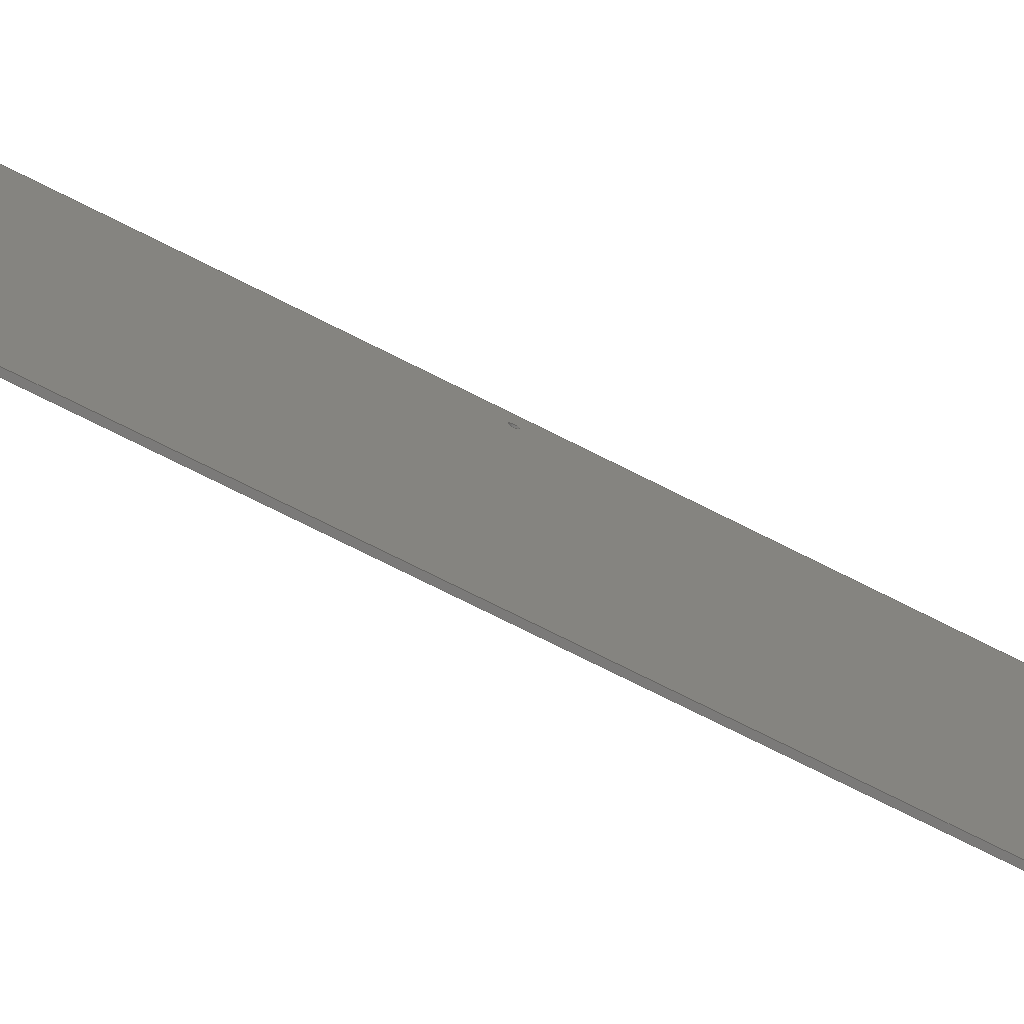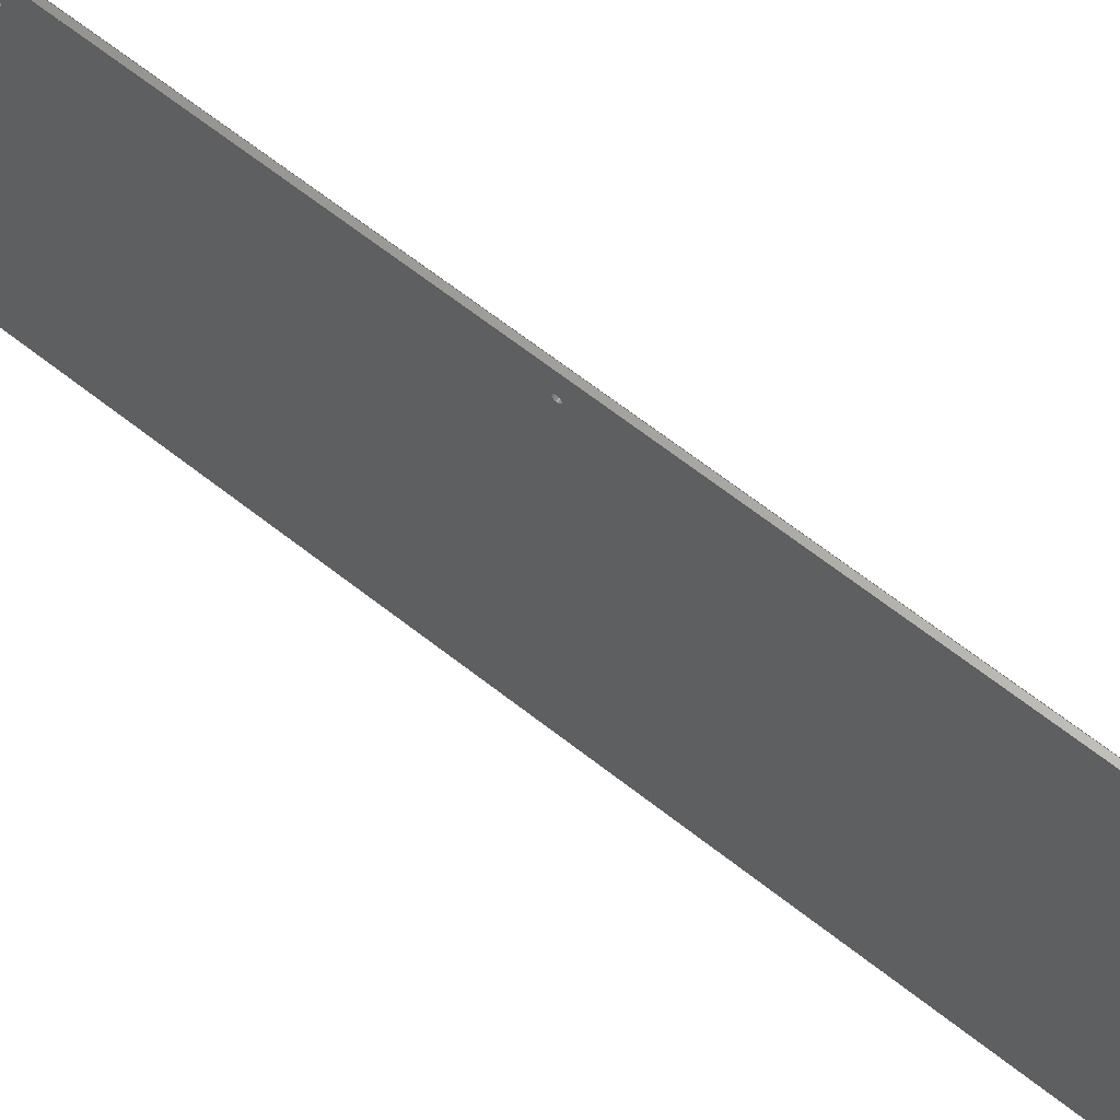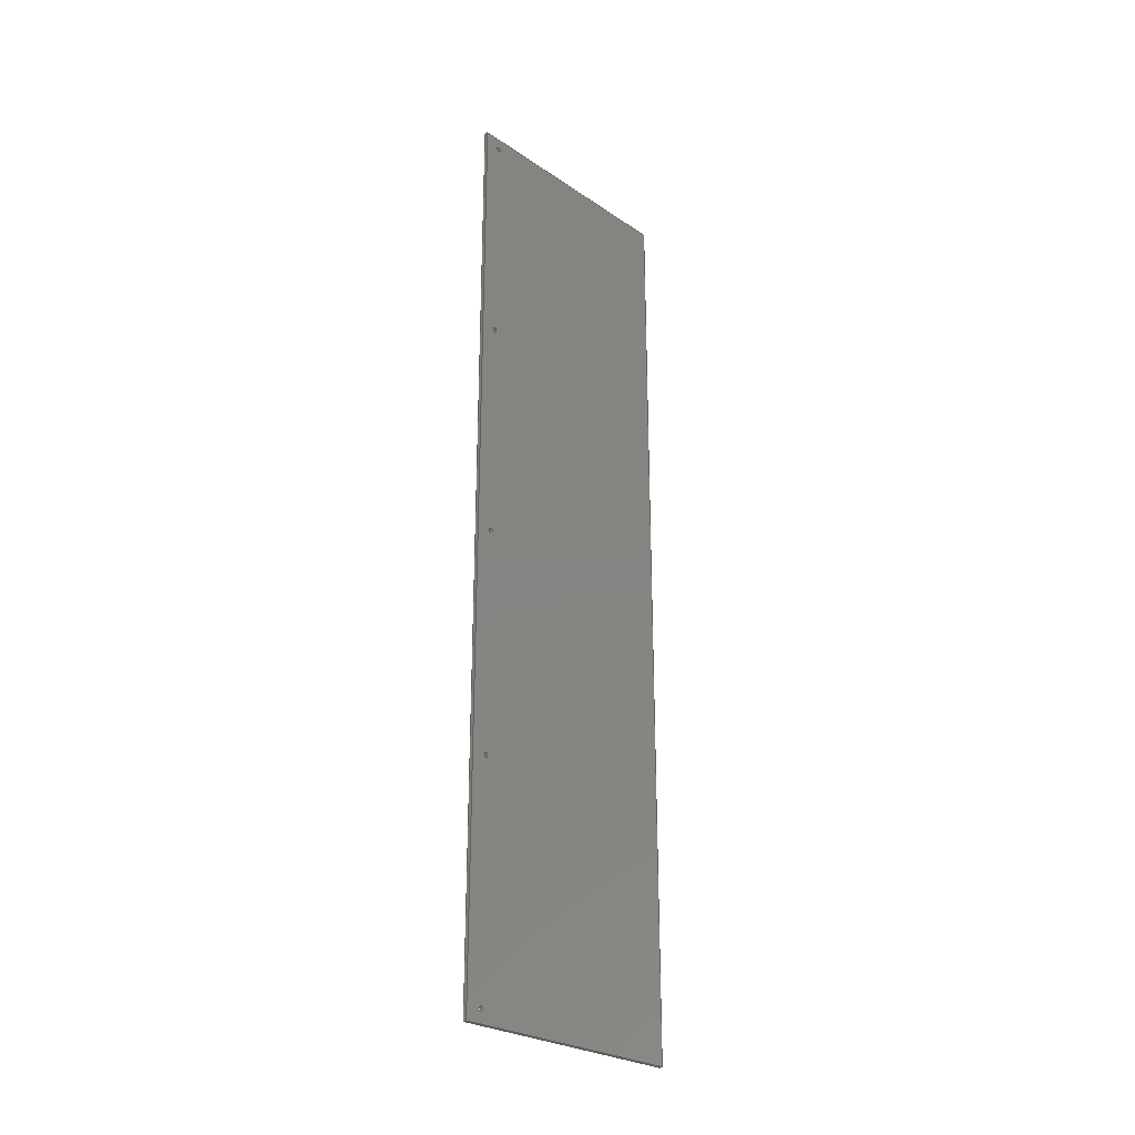
<metadata>
{"format":"step","ext":"stp","renderer":"f3d","projection":"perspective","resolution":1024,"background":"white","views":[{"elev":-73.6,"azim":63.2,"up":"+Y"},{"elev":62.2,"azim":-50.9,"up":"+Y"},{"elev":-26.8,"azim":-136.2,"up":"+Z"}]}
</metadata>
<code>
ISO-10303-21;
DATA;
#1=MECHANICAL_DESIGN_GEOMETRIC_PRESENTATION_REPRESENTATION('',(#4),#338);
#2=SHAPE_REPRESENTATION_RELATIONSHIP('SRR','None',#350,#3);
#3=ADVANCED_BREP_SHAPE_REPRESENTATION('',(#5),#337);
#4=STYLED_ITEM('',(#359),#5);
#5=MANIFOLD_SOLID_BREP('Solid1',#198);
#6=CYLINDRICAL_SURFACE('',#222,0.1875);
#7=CYLINDRICAL_SURFACE('',#223,0.1875);
#8=CYLINDRICAL_SURFACE('',#224,0.1875);
#9=CYLINDRICAL_SURFACE('',#225,0.1875);
#10=CYLINDRICAL_SURFACE('',#226,0.1875);
#11=FACE_BOUND('',#48,.T.);
#12=FACE_BOUND('',#49,.T.);
#13=FACE_BOUND('',#50,.T.);
#14=FACE_BOUND('',#51,.T.);
#15=FACE_BOUND('',#52,.T.);
#16=FACE_BOUND('',#58,.T.);
#17=FACE_BOUND('',#59,.T.);
#18=FACE_BOUND('',#60,.T.);
#19=FACE_BOUND('',#61,.T.);
#20=FACE_BOUND('',#62,.T.);
#21=FACE_BOUND('',#64,.T.);
#22=FACE_BOUND('',#66,.T.);
#23=FACE_BOUND('',#68,.T.);
#24=FACE_BOUND('',#70,.T.);
#25=FACE_BOUND('',#72,.T.);
#26=CIRCLE('',#207,0.1875);
#27=CIRCLE('',#208,0.1875);
#28=CIRCLE('',#209,0.1875);
#29=CIRCLE('',#210,0.1875);
#30=CIRCLE('',#211,0.1875);
#31=CIRCLE('',#217,0.1875);
#32=CIRCLE('',#218,0.1875);
#33=CIRCLE('',#219,0.1875);
#34=CIRCLE('',#220,0.1875);
#35=CIRCLE('',#221,0.1875);
#36=FACE_OUTER_BOUND('',#47,.T.);
#37=FACE_OUTER_BOUND('',#53,.T.);
#38=FACE_OUTER_BOUND('',#54,.T.);
#39=FACE_OUTER_BOUND('',#55,.T.);
#40=FACE_OUTER_BOUND('',#56,.T.);
#41=FACE_OUTER_BOUND('',#57,.T.);
#42=FACE_OUTER_BOUND('',#63,.T.);
#43=FACE_OUTER_BOUND('',#65,.T.);
#44=FACE_OUTER_BOUND('',#67,.T.);
#45=FACE_OUTER_BOUND('',#69,.T.);
#46=FACE_OUTER_BOUND('',#71,.T.);
#47=EDGE_LOOP('',(#137,#138,#139,#140));
#48=EDGE_LOOP('',(#141));
#49=EDGE_LOOP('',(#142));
#50=EDGE_LOOP('',(#143));
#51=EDGE_LOOP('',(#144));
#52=EDGE_LOOP('',(#145));
#53=EDGE_LOOP('',(#146,#147,#148,#149));
#54=EDGE_LOOP('',(#150,#151,#152,#153));
#55=EDGE_LOOP('',(#154,#155,#156,#157));
#56=EDGE_LOOP('',(#158,#159,#160,#161));
#57=EDGE_LOOP('',(#162,#163,#164,#165));
#58=EDGE_LOOP('',(#166));
#59=EDGE_LOOP('',(#167));
#60=EDGE_LOOP('',(#168));
#61=EDGE_LOOP('',(#169));
#62=EDGE_LOOP('',(#170));
#63=EDGE_LOOP('',(#171));
#64=EDGE_LOOP('',(#172));
#65=EDGE_LOOP('',(#173));
#66=EDGE_LOOP('',(#174));
#67=EDGE_LOOP('',(#175));
#68=EDGE_LOOP('',(#176));
#69=EDGE_LOOP('',(#177));
#70=EDGE_LOOP('',(#178));
#71=EDGE_LOOP('',(#179));
#72=EDGE_LOOP('',(#180));
#73=LINE('',#287,#85);
#74=LINE('',#289,#86);
#75=LINE('',#291,#87);
#76=LINE('',#292,#88);
#77=LINE('',#305,#89);
#78=LINE('',#307,#90);
#79=LINE('',#308,#91);
#80=LINE('',#311,#92);
#81=LINE('',#312,#93);
#82=LINE('',#315,#94);
#83=LINE('',#316,#95);
#84=LINE('',#318,#96);
#85=VECTOR('',#231,72);
#86=VECTOR('',#232,19);
#87=VECTOR('',#233,72);
#88=VECTOR('',#234,19);
#89=VECTOR('',#247,0.25);
#90=VECTOR('',#248,72);
#91=VECTOR('',#249,0.25);
#92=VECTOR('',#252,19);
#93=VECTOR('',#253,0.25);
#94=VECTOR('',#256,72);
#95=VECTOR('',#257,0.25);
#96=VECTOR('',#260,19);
#97=VERTEX_POINT('',#285);
#98=VERTEX_POINT('',#286);
#99=VERTEX_POINT('',#288);
#100=VERTEX_POINT('',#290);
#101=VERTEX_POINT('',#293);
#102=VERTEX_POINT('',#295);
#103=VERTEX_POINT('',#297);
#104=VERTEX_POINT('',#299);
#105=VERTEX_POINT('',#301);
#106=VERTEX_POINT('',#304);
#107=VERTEX_POINT('',#306);
#108=VERTEX_POINT('',#310);
#109=VERTEX_POINT('',#314);
#110=VERTEX_POINT('',#320);
#111=VERTEX_POINT('',#322);
#112=VERTEX_POINT('',#324);
#113=VERTEX_POINT('',#326);
#114=VERTEX_POINT('',#328);
#115=EDGE_CURVE('',#97,#98,#73,.T.);
#116=EDGE_CURVE('',#98,#99,#74,.T.);
#117=EDGE_CURVE('',#99,#100,#75,.T.);
#118=EDGE_CURVE('',#100,#97,#76,.T.);
#119=EDGE_CURVE('',#101,#101,#26,.T.);
#120=EDGE_CURVE('',#102,#102,#27,.T.);
#121=EDGE_CURVE('',#103,#103,#28,.T.);
#122=EDGE_CURVE('',#104,#104,#29,.T.);
#123=EDGE_CURVE('',#105,#105,#30,.T.);
#124=EDGE_CURVE('',#106,#97,#77,.T.);
#125=EDGE_CURVE('',#106,#107,#78,.T.);
#126=EDGE_CURVE('',#107,#98,#79,.T.);
#127=EDGE_CURVE('',#107,#108,#80,.T.);
#128=EDGE_CURVE('',#108,#99,#81,.T.);
#129=EDGE_CURVE('',#108,#109,#82,.T.);
#130=EDGE_CURVE('',#109,#100,#83,.T.);
#131=EDGE_CURVE('',#109,#106,#84,.T.);
#132=EDGE_CURVE('',#110,#110,#31,.T.);
#133=EDGE_CURVE('',#111,#111,#32,.T.);
#134=EDGE_CURVE('',#112,#112,#33,.T.);
#135=EDGE_CURVE('',#113,#113,#34,.T.);
#136=EDGE_CURVE('',#114,#114,#35,.T.);
#137=ORIENTED_EDGE('',*,*,#115,.T.);
#138=ORIENTED_EDGE('',*,*,#116,.T.);
#139=ORIENTED_EDGE('',*,*,#117,.T.);
#140=ORIENTED_EDGE('',*,*,#118,.T.);
#141=ORIENTED_EDGE('',*,*,#119,.F.);
#142=ORIENTED_EDGE('',*,*,#120,.F.);
#143=ORIENTED_EDGE('',*,*,#121,.F.);
#144=ORIENTED_EDGE('',*,*,#122,.F.);
#145=ORIENTED_EDGE('',*,*,#123,.F.);
#146=ORIENTED_EDGE('',*,*,#115,.F.);
#147=ORIENTED_EDGE('',*,*,#124,.F.);
#148=ORIENTED_EDGE('',*,*,#125,.T.);
#149=ORIENTED_EDGE('',*,*,#126,.T.);
#150=ORIENTED_EDGE('',*,*,#116,.F.);
#151=ORIENTED_EDGE('',*,*,#126,.F.);
#152=ORIENTED_EDGE('',*,*,#127,.T.);
#153=ORIENTED_EDGE('',*,*,#128,.T.);
#154=ORIENTED_EDGE('',*,*,#117,.F.);
#155=ORIENTED_EDGE('',*,*,#128,.F.);
#156=ORIENTED_EDGE('',*,*,#129,.T.);
#157=ORIENTED_EDGE('',*,*,#130,.T.);
#158=ORIENTED_EDGE('',*,*,#118,.F.);
#159=ORIENTED_EDGE('',*,*,#130,.F.);
#160=ORIENTED_EDGE('',*,*,#131,.T.);
#161=ORIENTED_EDGE('',*,*,#124,.T.);
#162=ORIENTED_EDGE('',*,*,#125,.F.);
#163=ORIENTED_EDGE('',*,*,#131,.F.);
#164=ORIENTED_EDGE('',*,*,#129,.F.);
#165=ORIENTED_EDGE('',*,*,#127,.F.);
#166=ORIENTED_EDGE('',*,*,#132,.F.);
#167=ORIENTED_EDGE('',*,*,#133,.F.);
#168=ORIENTED_EDGE('',*,*,#134,.F.);
#169=ORIENTED_EDGE('',*,*,#135,.F.);
#170=ORIENTED_EDGE('',*,*,#136,.F.);
#171=ORIENTED_EDGE('',*,*,#119,.T.);
#172=ORIENTED_EDGE('',*,*,#132,.T.);
#173=ORIENTED_EDGE('',*,*,#120,.T.);
#174=ORIENTED_EDGE('',*,*,#133,.T.);
#175=ORIENTED_EDGE('',*,*,#121,.T.);
#176=ORIENTED_EDGE('',*,*,#134,.T.);
#177=ORIENTED_EDGE('',*,*,#122,.T.);
#178=ORIENTED_EDGE('',*,*,#135,.T.);
#179=ORIENTED_EDGE('',*,*,#123,.T.);
#180=ORIENTED_EDGE('',*,*,#136,.T.);
#181=PLANE('',#206);
#182=PLANE('',#212);
#183=PLANE('',#213);
#184=PLANE('',#214);
#185=PLANE('',#215);
#186=PLANE('',#216);
#187=ADVANCED_FACE('',(#36,#11,#12,#13,#14,#15),#181,.F.);
#188=ADVANCED_FACE('',(#37),#182,.T.);
#189=ADVANCED_FACE('',(#38),#183,.T.);
#190=ADVANCED_FACE('',(#39),#184,.T.);
#191=ADVANCED_FACE('',(#40),#185,.T.);
#192=ADVANCED_FACE('',(#41,#16,#17,#18,#19,#20),#186,.T.);
#193=ADVANCED_FACE('',(#42,#21),#6,.F.);
#194=ADVANCED_FACE('',(#43,#22),#7,.F.);
#195=ADVANCED_FACE('',(#44,#23),#8,.F.);
#196=ADVANCED_FACE('',(#45,#24),#9,.F.);
#197=ADVANCED_FACE('',(#46,#25),#10,.F.);
#198=CLOSED_SHELL('',(#187,#188,#189,#190,#191,#192,#193,#194,#195,#196,
#197));
#199=DATE_TIME_ROLE('creation_date');
#200=APPLIED_DATE_AND_TIME_ASSIGNMENT(#201,#199,(#352));
#201=DATE_AND_TIME(#202,#203);
#202=CALENDAR_DATE(2016,16,12);
#203=LOCAL_TIME(17,15,37,#204);
#204=COORDINATED_UNIVERSAL_TIME_OFFSET(0,0,.BEHIND.);
#205=AXIS2_PLACEMENT_3D('placement',#283,#227,#228);
#206=AXIS2_PLACEMENT_3D('',#284,#229,#230);
#207=AXIS2_PLACEMENT_3D('',#294,#235,#236);
#208=AXIS2_PLACEMENT_3D('',#296,#237,#238);
#209=AXIS2_PLACEMENT_3D('',#298,#239,#240);
#210=AXIS2_PLACEMENT_3D('',#300,#241,#242);
#211=AXIS2_PLACEMENT_3D('',#302,#243,#244);
#212=AXIS2_PLACEMENT_3D('',#303,#245,#246);
#213=AXIS2_PLACEMENT_3D('',#309,#250,#251);
#214=AXIS2_PLACEMENT_3D('',#313,#254,#255);
#215=AXIS2_PLACEMENT_3D('',#317,#258,#259);
#216=AXIS2_PLACEMENT_3D('',#319,#261,#262);
#217=AXIS2_PLACEMENT_3D('',#321,#263,#264);
#218=AXIS2_PLACEMENT_3D('',#323,#265,#266);
#219=AXIS2_PLACEMENT_3D('',#325,#267,#268);
#220=AXIS2_PLACEMENT_3D('',#327,#269,#270);
#221=AXIS2_PLACEMENT_3D('',#329,#271,#272);
#222=AXIS2_PLACEMENT_3D('',#330,#273,#274);
#223=AXIS2_PLACEMENT_3D('',#331,#275,#276);
#224=AXIS2_PLACEMENT_3D('',#332,#277,#278);
#225=AXIS2_PLACEMENT_3D('',#333,#279,#280);
#226=AXIS2_PLACEMENT_3D('',#334,#281,#282);
#227=DIRECTION('axis',(0,0,1));
#228=DIRECTION('refdir',(1,0,0));
#229=DIRECTION('center_axis',(1,0,0));
#230=DIRECTION('ref_axis',(0,0,-1));
#231=DIRECTION('',(0,0,1));
#232=DIRECTION('',(0,1,0));
#233=DIRECTION('',(0,0,-1));
#234=DIRECTION('',(0,-1,0));
#235=DIRECTION('center_axis',(-1,0,0));
#236=DIRECTION('ref_axis',(0,0,1));
#237=DIRECTION('center_axis',(-1,0,0));
#238=DIRECTION('ref_axis',(0,0,1));
#239=DIRECTION('center_axis',(-1,0,0));
#240=DIRECTION('ref_axis',(0,0,1));
#241=DIRECTION('center_axis',(-1,0,0));
#242=DIRECTION('ref_axis',(0,0,1));
#243=DIRECTION('center_axis',(-1,0,0));
#244=DIRECTION('ref_axis',(0,0,1));
#245=DIRECTION('center_axis',(0,-1,0));
#246=DIRECTION('ref_axis',(0,0,-1));
#247=DIRECTION('',(-1,0,0));
#248=DIRECTION('',(0,0,1));
#249=DIRECTION('',(-1,0,0));
#250=DIRECTION('center_axis',(0,0,1));
#251=DIRECTION('ref_axis',(0,-1,0));
#252=DIRECTION('',(0,1,0));
#253=DIRECTION('',(-1,0,0));
#254=DIRECTION('center_axis',(0,1,0));
#255=DIRECTION('ref_axis',(0,0,1));
#256=DIRECTION('',(0,0,-1));
#257=DIRECTION('',(-1,0,0));
#258=DIRECTION('center_axis',(0,0,-1));
#259=DIRECTION('ref_axis',(0,1,0));
#260=DIRECTION('',(0,-1,0));
#261=DIRECTION('center_axis',(1,0,0));
#262=DIRECTION('ref_axis',(0,0,-1));
#263=DIRECTION('center_axis',(1,0,0));
#264=DIRECTION('ref_axis',(0,0,-1));
#265=DIRECTION('center_axis',(1,0,0));
#266=DIRECTION('ref_axis',(0,0,-1));
#267=DIRECTION('center_axis',(1,0,0));
#268=DIRECTION('ref_axis',(0,0,-1));
#269=DIRECTION('center_axis',(1,0,0));
#270=DIRECTION('ref_axis',(0,0,-1));
#271=DIRECTION('center_axis',(1,0,0));
#272=DIRECTION('ref_axis',(0,0,-1));
#273=DIRECTION('center_axis',(1,0,0));
#274=DIRECTION('ref_axis',(0,0,-1));
#275=DIRECTION('center_axis',(1,0,0));
#276=DIRECTION('ref_axis',(0,0,-1));
#277=DIRECTION('center_axis',(1,0,0));
#278=DIRECTION('ref_axis',(0,0,-1));
#279=DIRECTION('center_axis',(1,0,0));
#280=DIRECTION('ref_axis',(0,0,-1));
#281=DIRECTION('center_axis',(1,0,0));
#282=DIRECTION('ref_axis',(0,0,-1));
#283=CARTESIAN_POINT('',(0,0,0));
#284=CARTESIAN_POINT('Origin',(0,0,0));
#285=CARTESIAN_POINT('',(0,0,-72));
#286=CARTESIAN_POINT('',(0,0,0));
#287=CARTESIAN_POINT('',(0,0,-72));
#288=CARTESIAN_POINT('',(0,19,0));
#289=CARTESIAN_POINT('',(0,0,0));
#290=CARTESIAN_POINT('',(0,19,-72));
#291=CARTESIAN_POINT('',(0,19,0));
#292=CARTESIAN_POINT('',(0,19,-72));
#293=CARTESIAN_POINT('',(0,17.75,-0.8125));
#294=CARTESIAN_POINT('Origin',(0,17.75,-1));
#295=CARTESIAN_POINT('',(0,17.75,-18.31));
#296=CARTESIAN_POINT('Origin',(0,17.75,-18.5));
#297=CARTESIAN_POINT('',(0,17.75,-35.81));
#298=CARTESIAN_POINT('Origin',(0,17.75,-36));
#299=CARTESIAN_POINT('',(0,17.75,-53.31));
#300=CARTESIAN_POINT('Origin',(0,17.75,-53.5));
#301=CARTESIAN_POINT('',(0,17.75,-70.81));
#302=CARTESIAN_POINT('Origin',(0,17.75,-71));
#303=CARTESIAN_POINT('Origin',(0,0,0));
#304=CARTESIAN_POINT('',(0.25,0,-72));
#305=CARTESIAN_POINT('',(0.25,0,-72));
#306=CARTESIAN_POINT('',(0.25,0,0));
#307=CARTESIAN_POINT('',(0.25,0,-72));
#308=CARTESIAN_POINT('',(0.25,0,0));
#309=CARTESIAN_POINT('Origin',(0,19,0));
#310=CARTESIAN_POINT('',(0.25,19,0));
#311=CARTESIAN_POINT('',(0.25,0,0));
#312=CARTESIAN_POINT('',(0.25,19,0));
#313=CARTESIAN_POINT('Origin',(0,19,-72));
#314=CARTESIAN_POINT('',(0.25,19,-72));
#315=CARTESIAN_POINT('',(0.25,19,0));
#316=CARTESIAN_POINT('',(0.25,19,-72));
#317=CARTESIAN_POINT('Origin',(0,0,-72));
#318=CARTESIAN_POINT('',(0.25,19,-72));
#319=CARTESIAN_POINT('Origin',(0.25,0,0));
#320=CARTESIAN_POINT('',(0.25,17.75,-0.8125));
#321=CARTESIAN_POINT('Origin',(0.25,17.75,-1));
#322=CARTESIAN_POINT('',(0.25,17.75,-18.31));
#323=CARTESIAN_POINT('Origin',(0.25,17.75,-18.5));
#324=CARTESIAN_POINT('',(0.25,17.75,-35.81));
#325=CARTESIAN_POINT('Origin',(0.25,17.75,-36));
#326=CARTESIAN_POINT('',(0.25,17.75,-53.31));
#327=CARTESIAN_POINT('Origin',(0.25,17.75,-53.5));
#328=CARTESIAN_POINT('',(0.25,17.75,-70.81));
#329=CARTESIAN_POINT('Origin',(0.25,17.75,-71));
#330=CARTESIAN_POINT('Origin',(0.25,17.75,-1));
#331=CARTESIAN_POINT('Origin',(0.25,17.75,-18.5));
#332=CARTESIAN_POINT('Origin',(0.25,17.75,-36));
#333=CARTESIAN_POINT('Origin',(0.25,17.75,-53.5));
#334=CARTESIAN_POINT('Origin',(0.25,17.75,-71));
#335=UNCERTAINTY_MEASURE_WITH_UNIT(LENGTH_MEASURE(0.0003937),
#339,'DISTANCE_ACCURACY_VALUE',
'Maximum model space distance between geometric entities at asserted c
onnectivities');
#336=UNCERTAINTY_MEASURE_WITH_UNIT(LENGTH_MEASURE(1e-06),#340,
'DISTANCE_ACCURACY_VALUE',
'Maximum model space distance between geometric entities at asserted c
onnectivities');
#337=(
GEOMETRIC_REPRESENTATION_CONTEXT(3)
GLOBAL_UNCERTAINTY_ASSIGNED_CONTEXT((#335))
GLOBAL_UNIT_ASSIGNED_CONTEXT((#339,#345,#342))
REPRESENTATION_CONTEXT('','3D')
);
#338=(
GEOMETRIC_REPRESENTATION_CONTEXT(3)
GLOBAL_UNCERTAINTY_ASSIGNED_CONTEXT((#336))
GLOBAL_UNIT_ASSIGNED_CONTEXT((#340,#345,#342))
REPRESENTATION_CONTEXT('','3D')
);
#339=(
CONVERSION_BASED_UNIT('__CONSTANT UNIT inch',#341)
LENGTH_UNIT()
NAMED_UNIT(#344)
);
#340=(
LENGTH_UNIT()
NAMED_UNIT(*)
SI_UNIT(.MILLI.,.METRE.)
);
#341=LENGTH_MEASURE_WITH_UNIT(LENGTH_MEASURE(25.4),#340);
#342=(
NAMED_UNIT(*)
SI_UNIT($,.STERADIAN.)
SOLID_ANGLE_UNIT()
);
#343=DIMENSIONAL_EXPONENTS(0,0,0,0,0,0,0);
#344=DIMENSIONAL_EXPONENTS(1,0,0,0,0,0,0);
#345=(
CONVERSION_BASED_UNIT('degree',#347)
NAMED_UNIT(#343)
PLANE_ANGLE_UNIT()
);
#346=(
NAMED_UNIT(*)
PLANE_ANGLE_UNIT()
SI_UNIT($,.RADIAN.)
);
#347=PLANE_ANGLE_MEASURE_WITH_UNIT(PLANE_ANGLE_MEASURE(0.01745),#346);
#348=SHAPE_DEFINITION_REPRESENTATION(#349,#350);
#349=PRODUCT_DEFINITION_SHAPE('',$,#352);
#350=SHAPE_REPRESENTATION('',(#205),#337);
#351=PRODUCT_DEFINITION_CONTEXT('part definition',#356,'design');
#352=PRODUCT_DEFINITION('FE-00010_3','FE-00010_3',#353,#351);
#353=PRODUCT_DEFINITION_FORMATION('1LAST_VERSION',$,#358);
#354=PRODUCT_RELATED_PRODUCT_CATEGORY('FE-00010_3','FE-00010_3',(#358));
#355=APPLICATION_PROTOCOL_DEFINITION('international standard',
'automotive_design',2009,#356);
#356=APPLICATION_CONTEXT(
'Core Data for Automotive Mechanical Design Process');
#357=PRODUCT_CONTEXT('part definition',#356,'mechanical');
#358=PRODUCT('FE-00010_3','FE-00010_3',$,(#357));
#359=PRESENTATION_STYLE_ASSIGNMENT((#360));
#360=SURFACE_STYLE_USAGE(.BOTH.,#361);
#361=SURFACE_SIDE_STYLE('',(#362));
#362=SURFACE_STYLE_FILL_AREA(#363);
#363=FILL_AREA_STYLE('',(#364));
#364=FILL_AREA_STYLE_COLOUR('',#365);
#365=COLOUR_RGB('',0.8,0.8,0.8);
ENDSEC;
END-ISO-10303-21;

</code>
